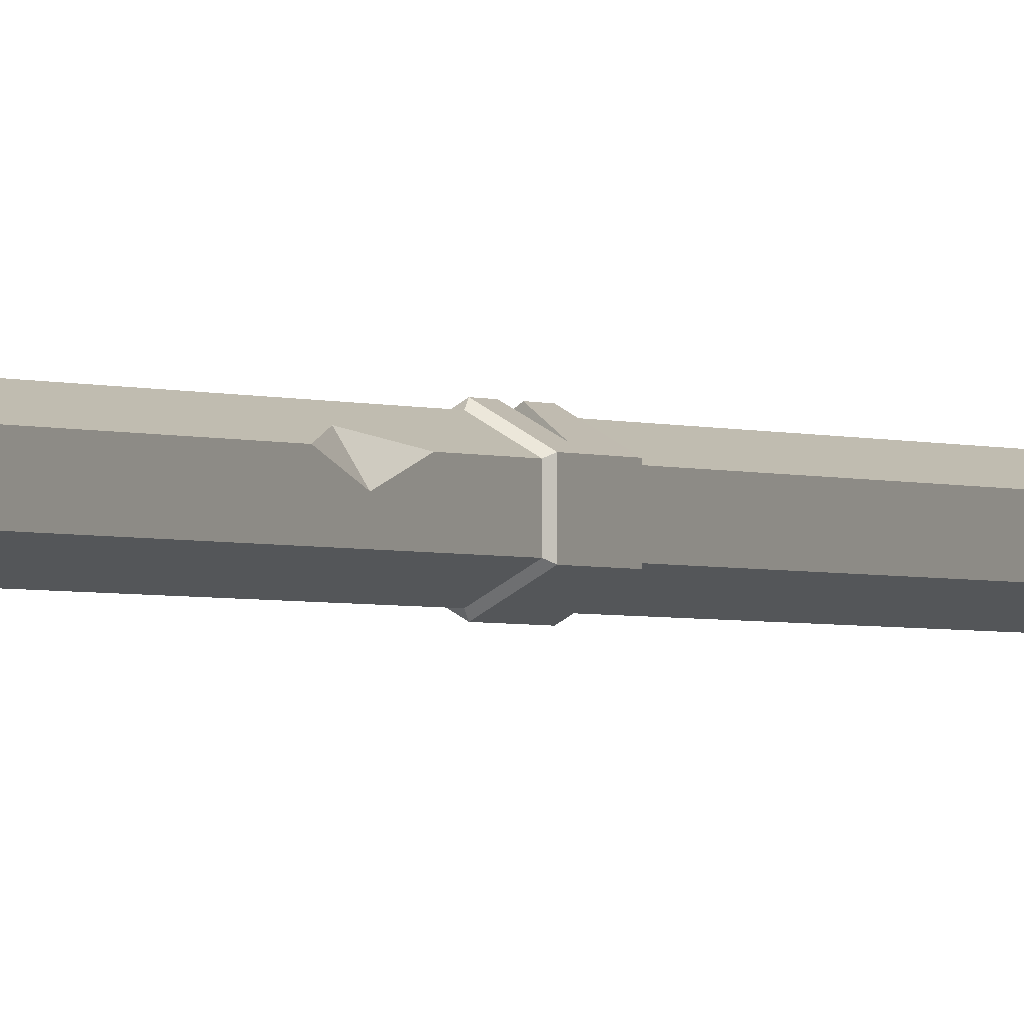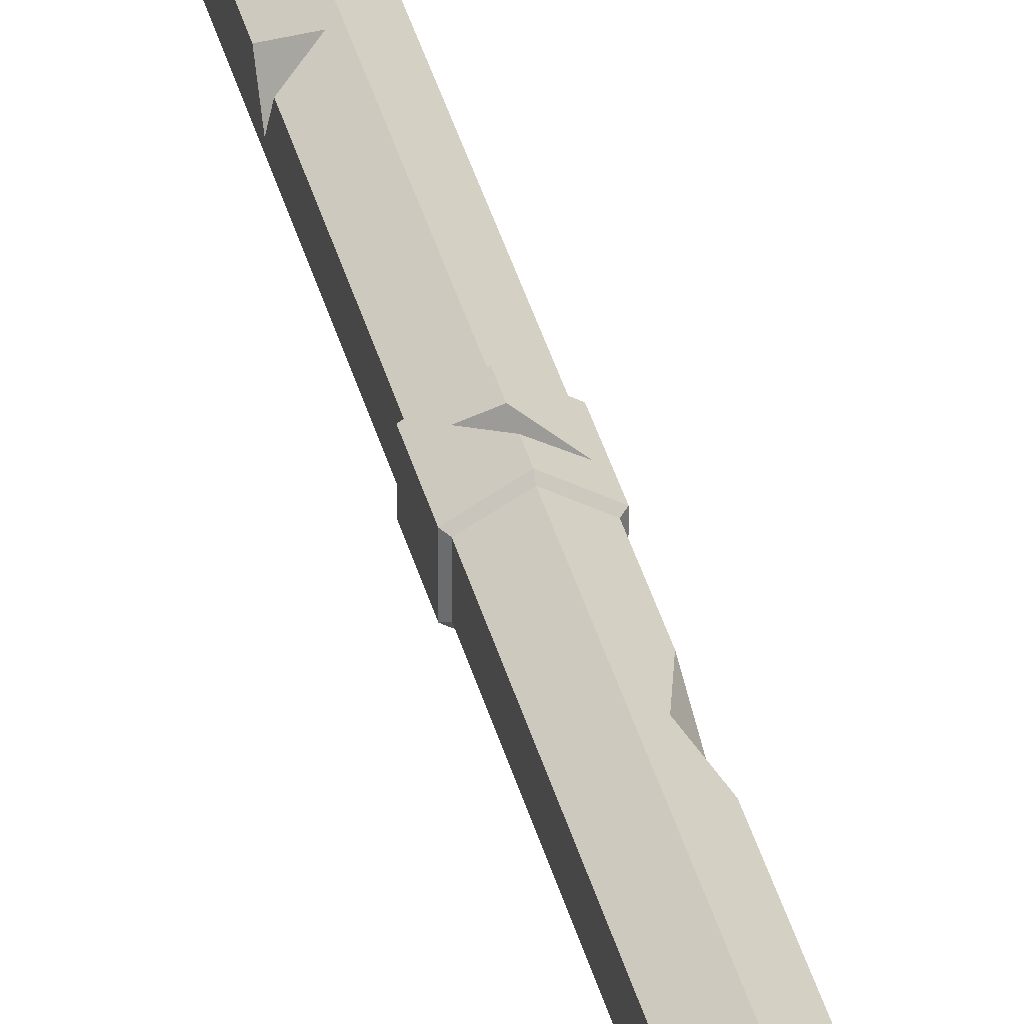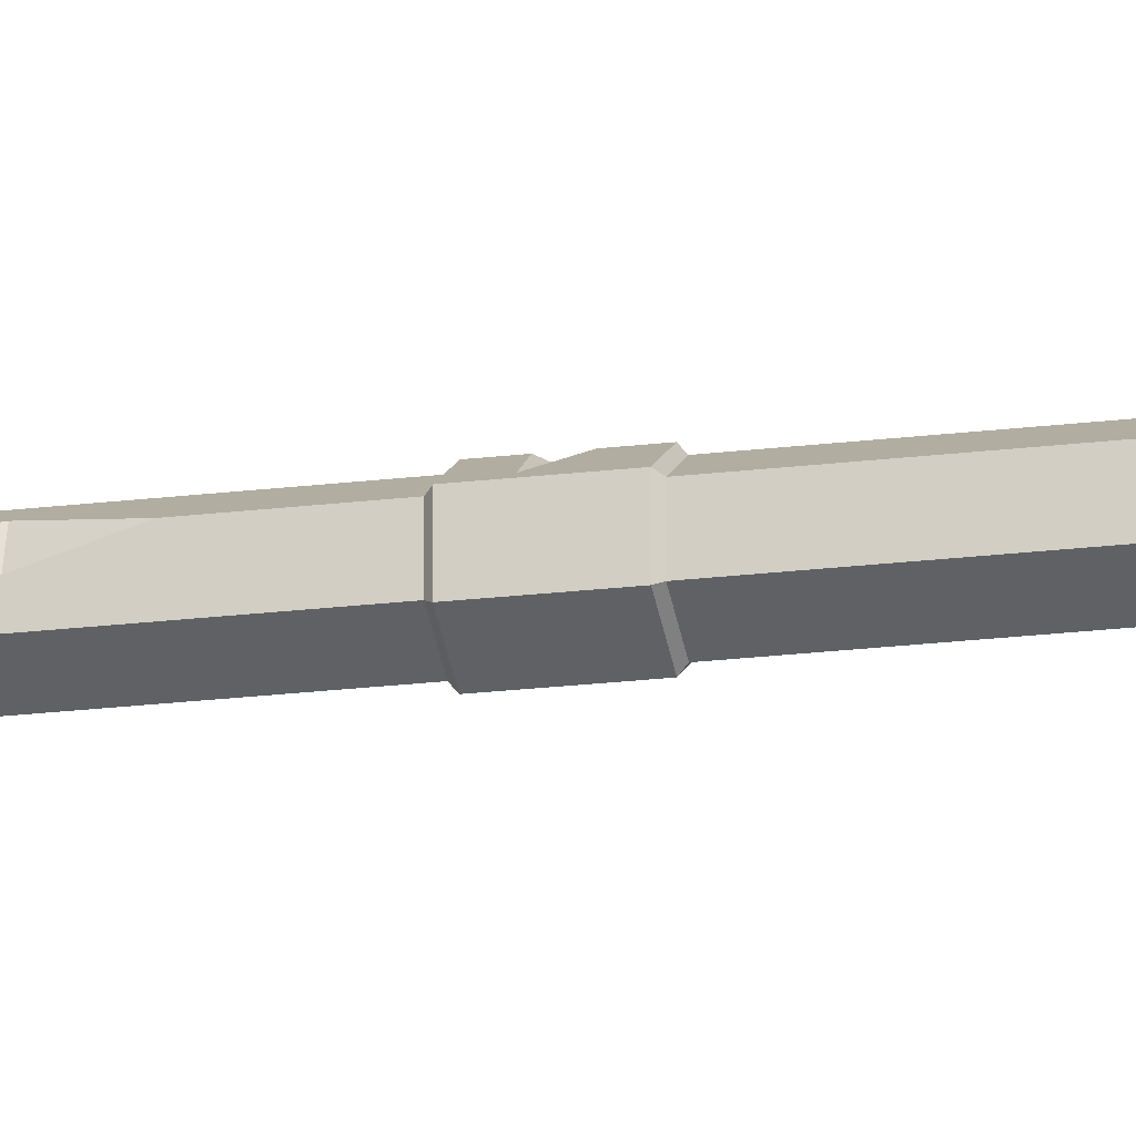
<metadata>
{"format":"obj","ext":"obj","renderer":"f3d","projection":"perspective","resolution":1024,"background":"white","views":[{"elev":-1.5,"azim":-154.9,"up":"+Z"},{"elev":31.8,"azim":167.8,"up":"+Z"},{"elev":-18.6,"azim":-75.9,"up":"+Z"}]}
</metadata>
<code>
v -2.422 19.6 -1.395
v -2.136 19.88 1.237
v -2.136 19.88 -1.229
v 2.422 14.56 1.395
v 2.136 14.28 1.229
v 2.422 14.56 -1.402
v 0 14.56 2.794
v 0 14.28 2.462
v -2.422 19.6 1.402
v 0 19.61 -2.794
v 0 19.88 -2.462
v 2.422 19.6 -1.395
v 1.315 15.94 2.036
v 0 16.41 2.796
v -1.906 17.8 1.698
v 0 17.93 2.798
v 2.136 19.88 -1.229
v 0 19.88 2.47
v 2.422 19.6 1.402
v 0 19.6 2.8
v 2.136 19.88 1.237
v -2.136 29.75 0.1746
v -2.136 26.14 1.237
v -1.17 29.87 1.794
v -2.136 33.02 1.237
v 0 44.09 -2.462
v 2.136 42.79 -1.229
v 1.438 43.97 -1.053
v 2.136 45.38 -1.229
v 2.136 44.3 0.6493
v -2.422 51.43 -1.334
v 0 51.5 -2.793
v -2.136 51.35 -1.229
v 0 51.35 -2.462
v -2.422 54.21 -1.334
v -2.136 54.28 -1.229
v 0 54.13 -2.793
v 0 54.28 -2.462
v -2.422 51.43 1.341
v -2.136 51.35 1.237
v 0 51.5 2.801
v 0 51.35 2.47
v -2.422 54.21 1.341
v 0 54.13 2.801
v -2.136 54.28 1.237
v 2.136 51.35 1.237
v 0 54.28 2.47
v -2.628 57.73 0.003674
v -2.628 59.32 1.075
v -2.628 59.32 -1.067
v 2.628 57.73 0.003674
v 2.628 59.32 -1.067
v 2.628 59.32 1.075
v -3.417 71.97 -1.321
v -3.417 71.21 0.003673
v -3.417 72.74 0.003673
v -3.417 73.5 -1.321
v -3.417 71.97 1.329
v 0 60.04 8.767
v -1.484 64.6 5.265
v 1.484 64.6 5.265
v -3.417 74.27 0.003674
v -3.417 73.5 1.329
v 2.136 51.35 -1.229
v 3.417 71.21 0.003673
v 3.417 71.97 -1.321
v 3.417 72.74 0.003673
v 3.417 73.5 -1.321
v 3.417 71.97 1.329
v 3.417 74.27 0.003674
v 2.422 51.5 -1.395
v 3.417 73.5 1.329
v 2.422 54.13 -1.395
v 2.136 54.28 -1.229
v 2.422 51.5 1.402
v 2.422 54.13 1.402
v -2.136 59.32 -1.067
v -2.136 57.73 0.003674
v -2.136 63.19 -1.229
v 0 63.19 -2.462
v 2.136 54.28 1.237
v -2.136 59.32 1.075
v 0.3723 82.04 7.888
v 1.484 80.72 5.265
v 1.484 82.68 2.109
v 1.484 84.14 5.265
v -2.628 63.35 -1.067
v -2.136 63.19 -1.067
v 2.136 63.19 -1.229
v -2.628 63.35 1.075
v 0 63.19 2.47
v -2.136 63.19 1.237
v -3.124 63.52 -1.8
v 0 63.52 -3.604
v -3.124 64.82 -1.8
v 0 64.82 -3.604
v -2.136 63.19 1.075
v 2.136 59.32 -1.067
v 2.136 57.73 0.003674
v -3.124 63.52 1.807
v -3.124 64.82 1.807
v -2.136 65.16 -1.229
v 0 65.16 -2.462
v 2.136 59.32 1.075
v 2.136 63.19 1.237
v 3.124 63.52 -1.8
v 2.628 63.35 -1.067
v 2.136 63.19 -1.067
v 3.124 64.82 -1.8
v -2.628 64.99 -1.067
v -2.628 69.11 -1.067
v -2.136 69.11 -1.067
v -2.136 65.16 -1.067
v -2.136 69.2 -1.229
v 2.628 63.35 1.075
v 2.136 65.16 -1.229
v 0 63.52 3.611
v 0 69.92 -2.462
v 0 102.2 -3.202
v -0.8909 104.6 -1.583
v 0.6923 104.2 -1.944
v 2.136 63.19 1.075
v -4.262 71.38 -2.349
v -2.97 70.61 -3.674
v -2.97 68.49 0.003673
v -4.262 70.02 0.003673
v -1.484 93.89 5.265
v 0 97.43 8.767
v -1.484 105.4 -0.5058
v 0 64.82 3.611
v 0 106.7 -3.202
v -2.628 69.11 1.075
v -2.628 64.99 1.075
v -2.136 65.16 1.075
v -2.136 69.11 1.075
v 0 65.16 2.47
v -2.136 65.16 1.237
v -4.262 74.1 -2.349
v -2.97 74.86 -3.674
v -2.136 69.2 1.237
v 1.484 93.89 5.265
v 1.484 105.4 -0.5058
v -2.912 70.88 0.003673
v -2.912 71.81 -1.604
v 2.136 69.2 -1.229
v 3.124 63.52 1.807
v -2.912 73.67 -1.604
v 3.124 64.82 1.807
v -2.97 70.61 3.681
v -4.262 71.38 2.356
v 0 69.92 2.47
v 2.136 65.16 -1.067
v 2.136 69.11 -1.067
v 2.628 69.11 -1.067
v 2.628 64.99 -1.067
v -2.912 71.81 1.611
v 2.136 65.16 1.237
v 0 121.7 -3.202
v 2.97 74.86 -3.674
v 2.97 70.61 -3.674
v -4.262 75.45 0.003674
v -2.912 74.59 0.003674
v -2.97 76.98 0.003674
v 2.136 69.2 1.237
v 2.136 65.16 1.075
v 2.136 69.11 1.075
v 2.628 64.99 1.075
v 2.628 69.11 1.075
v -2.912 73.67 1.611
v -4.262 74.1 2.356
v -2.97 74.86 3.681
v 4.262 71.38 -2.349
v 4.262 70.02 0.003673
v 2.97 68.49 0.003673
v -1.484 71.7 5.265
v 0 71.7 8.767
v 4.262 74.1 -2.349
v 1.484 71.7 5.265
v 2.912 71.81 -1.604
v 2.912 70.88 0.003673
v 2.912 73.67 -1.604
v 4.262 71.38 2.356
v 2.97 70.61 3.681
v 2.912 71.81 1.611
v -1.484 76.98 0.003674
v -1.484 74.86 3.681
v 1.484 71.7 3.681
v -1.484 71.7 3.681
v 2.912 74.59 0.003674
v 4.262 75.45 0.003674
v 2.912 73.67 1.611
v 2.97 76.98 0.003674
v 4.262 74.1 2.356
v 2.97 74.86 3.681
v 1.484 76.98 0.003674
v 1.484 74.86 3.681
v -2.628 68.49 0.003673
v 2.628 68.49 0.003673
v -1.484 76.69 -0.5058
v 0 75.13 -3.202
v 1.484 76.69 -0.5058
v -2.422 14.56 1.395
v 0 14.56 -2.8
v 2.136 14.28 -1.237
v -2.136 14.28 1.229
v -2.422 14.56 -1.402
v 0 14.28 -2.47
v -2.136 14.28 -1.237
v 2.136 -3.566 -0.7313
v 2.136 -2.242 1.229
v 0.4581 -3.765 2.198
v 2.136 -5.091 1.229
v -2.136 -17.19 1.229
v 0 -17.19 2.462
v 0 -17.34 2.793
v -2.422 -17.26 1.334
v 0 -17.19 -2.47
v 2.136 -17.19 -1.237
v 0 -20.12 2.462
v 0 -19.97 2.793
v -2.136 -20.12 1.229
v -2.136 -17.19 -1.237
v -2.422 -20.05 1.334
v 0 -17.34 -2.801
v -2.422 -17.26 -1.341
v 2.628 -23.57 -0.003674
v 2.628 -25.16 1.067
v 2.628 -25.16 -1.075
v 0 -20.12 -2.47
v -2.136 -20.12 -1.237
v 0 -19.97 -2.801
v -2.422 -20.05 -1.341
v -2.628 -23.57 -0.003674
v -2.628 -25.16 -1.075
v -2.628 -25.16 1.067
v -0.1578 -36.45 3.674
v 4.262 -37.22 2.349
v 2.97 -35.88 2.682
v 2.97 -37.44 3.674
v 3.417 -37.05 -0.003674
v 3.417 -37.81 1.321
v 3.417 -38.58 -0.003674
v 3.417 -39.34 1.321
v 3.417 -37.81 -1.329
v 0 -25.88 -8.767
v -1.484 -30.44 -5.265
v 1.484 -30.44 -5.265
v 3.417 -40.11 -0.003674
v 3.417 -39.34 -1.329
v 2.136 -17.19 1.229
v 2.422 -17.34 1.395
v 2.422 -17.34 -1.402
v 2.422 -19.97 1.395
v -3.417 -37.81 1.321
v -3.417 -37.05 -0.003674
v -3.417 -38.58 -0.003674
v -3.417 -39.34 1.321
v -3.417 -37.81 -1.329
v 2.422 -19.97 -1.402
v -3.417 -40.11 -0.003674
v -3.417 -39.34 -1.329
v 2.136 -20.12 1.229
v -2.912 -40.43 -0.003674
v -2.97 -42.82 -0.003674
v -4.262 -40.89 0.6911
v 2.136 -20.12 -1.237
v -4.262 -40.91 -0.673
v 0 -46.1 3.202
v -0.7041 -52.49 1.923
v 0.6549 -52.46 2.012
v 2.136 -25.16 1.067
v 2.136 -23.57 -0.003674
v 0 -29.03 2.462
v 2.136 -29.03 1.229
v 0 -57.55 3.202
v 0.6803 -46.56 -7.161
v -0.7906 -46.71 -6.901
v 0 -43.75 -8.767
v 2.136 -25.16 -1.075
v 2.628 -29.19 1.067
v 2.136 -29.03 1.067
v -2.136 -29.03 1.229
v 0 -50.62 -8.767
v 2.628 -29.19 -1.075
v 2.136 -29.03 -1.237
v 0 -29.03 -2.47
v 0 -29.36 3.604
v 3.124 -29.36 1.8
v 0 -30.66 3.604
v 3.124 -30.66 1.8
v 2.136 -29.03 -1.075
v -2.136 -25.16 1.067
v -2.136 -23.57 -0.003674
v 3.124 -29.36 -1.807
v 3.124 -30.66 -1.807
v 0 -31 2.462
v 2.136 -31 1.229
v -2.136 -25.16 -1.075
v -2.136 -29.03 -1.237
v -0.4485 -56.67 -7.708
v -1.484 -56.09 -2.464
v -1.484 -55.29 -5.265
v -1.484 -57.45 -5.265
v -3.124 -29.36 1.8
v -2.628 -29.19 1.067
v -2.136 -29.03 1.067
v -3.124 -30.66 1.8
v 2.628 -34.95 1.067
v 2.628 -30.83 1.067
v 2.136 -31 1.067
v 2.136 -34.95 1.067
v 2.136 -35.04 1.229
v -2.628 -29.19 -1.075
v -2.136 -31 1.229
v 0 -29.36 -3.611
v 0 -35.76 2.462
v -2.136 -29.03 -1.075
v 1.484 -59.73 -5.265
v 1.484 -71.24 0.5058
v 0 -63.27 -8.767
v 4.262 -35.86 -0.003673
v 2.97 -34.33 -0.003673
v 0 -30.66 -3.611
v 2.628 -30.83 -1.075
v 2.628 -34.95 -1.075
v 2.136 -34.95 -1.075
v 2.136 -31 -1.075
v 2.136 -31 -1.237
v 0 -31 -2.47
v 2.136 -35.04 -1.237
v -1.484 -59.73 -5.265
v -1.484 -71.24 0.5058
v 2.97 -40.7 3.674
v 4.262 -39.94 2.349
v 2.912 -37.65 1.604
v 2.912 -36.72 -0.003674
v -2.136 -35.04 1.229
v -3.124 -29.36 -1.807
v 2.912 -39.51 1.604
v -3.124 -30.66 -1.807
v 4.262 -37.22 -2.356
v 2.97 -36.45 -3.681
v 0 -35.76 -2.47
v -2.136 -31 1.067
v -2.136 -34.95 1.067
v -2.628 -30.83 1.067
v -2.628 -34.95 1.067
v 2.912 -37.65 -1.611
v -2.136 -31 -1.237
v 0 -87.59 3.202
v 4.262 -41.29 -0.003674
v 2.912 -40.43 -0.003674
v 2.97 -42.82 -0.003674
v -2.136 -35.04 -1.237
v -2.136 -31 -1.075
v -2.136 -34.95 -1.075
v -2.628 -34.95 -1.075
v -2.628 -30.83 -1.075
v 2.912 -39.51 -1.611
v 4.262 -39.94 -2.356
v 2.97 -40.7 -3.681
v -4.262 -37.22 2.349
v -2.97 -36.45 3.674
v -2.97 -34.33 -0.003673
v -4.262 -35.86 -0.003673
v 1.484 -37.54 -5.265
v 0 -37.54 -8.767
v -4.262 -39.94 2.349
v -2.97 -40.7 3.674
v -1.484 -37.54 -5.265
v -2.912 -36.72 -0.003674
v -2.912 -37.65 1.604
v -2.912 -39.51 1.604
v -2.97 -36.45 -3.681
v -4.262 -37.22 -2.356
v -2.912 -37.65 -1.611
v 1.484 -42.82 -0.003674
v 1.484 -40.7 -3.681
v 1.484 -37.54 -3.681
v -1.484 -37.54 -3.681
v -2.912 -39.51 -1.611
v -4.262 -39.94 -2.356
v -2.97 -40.7 -3.681
v -1.484 -42.82 -0.003674
v -1.484 -40.7 -3.681
v 2.628 -34.33 -0.003673
v -2.628 -34.33 -0.003673
v 1.484 -42.53 0.5058
v 0 -40.97 3.202
v -1.484 -42.53 0.5058
f 2 3 1 9
f 6 4 5 204
f 4 7 8 5
f 12 10 11 17
f 13 14 7 4
f 4 19 13
f 16 13 19 20
f 15 14 13
f 16 15 13
f 18 2 9 20
f 6 12 19 4
f 19 12 17 21
f 21 18 20 19
f 22 23 24
f 25 22 24
f 17 11 26 27
f 27 26 28
f 28 26 29
f 28 30 27
f 29 30 28
f 33 31 32 34
f 37 35 36 38
f 41 39 40 42
f 45 43 44 47
f 42 18 21 46
f 48 49 50
f 51 52 53
f 26 11 3 34
f 33 34 3
f 54 55 56
f 57 54 56
f 55 58 56
f 59 60 61
f 62 57 56
f 58 63 56
f 63 62 56
f 29 26 34 64
f 33 40 39 31
f 32 31 35 37
f 65 66 67
f 66 68 67
f 69 65 67
f 31 39 43 35
f 68 70 67
f 64 34 32 71
f 72 69 67
f 70 72 67
f 71 32 37 73
f 45 36 35 43
f 38 74 73 37
f 39 41 44 43
f 46 64 71 75
f 42 46 75 41
f 75 71 73 76
f 50 77 78 48
f 38 36 79 80
f 41 75 76 44
f 74 81 76 73
f 48 78 82 49
f 83 84 85
f 81 47 44 76
f 86 83 85
f 77 50 87 88
f 74 38 80 89
f 50 49 90 87
f 45 47 91 92
f 80 79 93 94
f 94 93 95 96
f 90 49 82 97
f 98 52 51 99
f 3 2 23 22
f 25 40 33 22
f 3 22 33
f 93 100 101 95
f 102 103 96 95
f 99 51 53 104
f 47 81 105 91
f 89 80 94 106
f 107 52 98 108
f 106 94 96 109
f 110 111 112 113
f 114 102 113 112
f 52 107 115 53
f 103 116 109 96
f 92 91 117 100
f 118 103 102 114
f 119 120 121
f 104 53 115 122
f 123 124 125 126
f 129 127 128 158
f 100 117 130 101
f 120 131 121
f 132 133 134 135
f 136 137 101 130
f 138 139 124 123
f 134 137 140 135
f 128 141 142 158
f 123 126 143 144
f 145 116 103 118
f 23 2 18 24
f 18 42 40 24
f 40 25 24
f 91 105 146 117
f 138 123 144 147
f 146 106 109 148
f 144 143 55 54
f 126 125 149 150
f 147 144 54 57
f 140 137 136 151
f 152 116 145 153
f 154 155 152 153
f 126 150 156 143
f 117 146 148 130
f 157 136 130 148
f 143 156 58 55
f 159 160 124 139
f 161 138 147 162
f 162 147 57 62
f 139 138 161 163
f 151 136 157 164
f 164 157 165 166
f 167 168 166 165
f 156 169 63 58
f 150 170 169 156
f 169 162 62 63
f 170 161 162 169
f 150 149 171 170
f 160 172 173 174
f 170 171 163 161
f 175 60 59 176
f 159 177 172 160
f 60 175 178 61
f 173 172 179 180
f 180 179 66 65
f 172 177 181 179
f 179 181 68 66
f 61 178 176 59
f 174 173 182 183
f 184 180 65 69
f 185 163 171 186
f 182 173 180 184
f 187 178 175 188
f 181 189 70 68
f 177 190 189 181
f 191 184 69 72
f 177 159 192 190
f 189 191 72 70
f 193 182 184 191
f 190 193 191 189
f 183 182 193 194
f 194 192 195 196
f 194 193 190 192
f 175 176 128 127
f 46 21 17 30
f 29 64 46 30
f 17 27 30
f 133 132 197 110
f 111 110 197
f 154 198 155
f 198 168 167 155
f 79 88 87 93
f 100 93 87 90
f 90 97 92 100
f 137 134 133 101
f 95 101 133 110
f 110 113 102 95
f 105 122 115 146
f 106 146 115 107
f 107 108 89 106
f 186 188 175 127
f 186 127 185
f 127 129 199 185
f 116 152 155 109
f 148 109 155 167
f 167 165 157 148
f 45 92 97 82
f 45 82 78 36
f 77 88 79 36
f 36 78 77
f 176 178 84 83
f 176 83 128
f 141 128 83 86
f 74 89 108 98
f 74 98 99 81
f 104 122 105 81
f 81 99 104
f 183 194 196 187
f 149 183 187 188
f 171 149 188 186
f 129 158 131 120
f 199 129 120 200
f 120 119 200
f 131 158 142 121
f 121 142 201 200
f 200 119 121
f 195 192 159 201
f 201 159 200
f 159 139 200
f 200 139 199
f 139 163 185 199
f 84 178 187 196
f 84 196 195 85
f 86 85 141
f 201 142 141 195
f 195 141 85
f 160 174 198 154
f 153 145 154
f 160 154 145 118
f 160 118 124
f 124 118 114 111
f 112 111 114
f 111 197 125 124
f 198 174 183 168
f 149 125 197 132
f 135 140 132
f 149 132 140 151
f 149 151 183
f 166 168 164
f 164 168 183 151
f 3 11 10 1
f 16 20 9 15
f 9 202 15
f 14 15 202 7
f 203 10 12 6
f 205 8 7 202
f 206 1 10 203
f 203 6 204 207
f 202 9 1 206
f 208 205 202 206
f 206 203 207 208
f 209 210 211
f 212 209 211
f 8 205 213 214
f 215 214 213 216
f 217 207 204 218
f 221 219 220 223
f 205 208 222 213
f 222 217 224 225
f 208 207 217 222
f 226 227 228
f 231 229 230 232
f 233 234 235
f 236 237 238
f 239 237 236
f 240 241 242
f 241 243 242
f 244 240 242
f 245 246 247
f 243 248 242
f 249 244 242
f 248 249 242
f 250 214 215 251
f 218 250 251 252
f 251 215 220 253
f 254 255 256
f 257 254 256
f 255 258 256
f 252 251 253 259
f 260 257 256
f 258 261 256
f 261 260 256
f 219 262 253 220
f 263 264 265
f 262 266 259 253
f 215 216 223 220
f 267 264 263
f 217 218 252 224
f 213 222 225 216
f 268 269 270
f 224 252 259 231
f 266 229 231 259
f 216 225 232 223
f 271 227 226 272
f 262 219 273 274
f 270 269 275
f 225 224 231 232
f 230 221 223 232
f 276 277 278
f 272 226 228 279
f 280 227 271 281
f 219 221 282 273
f 283 277 276
f 227 280 284 228
f 229 266 285 286
f 274 273 287 288
f 288 287 289 290
f 279 228 284 291
f 235 292 293 233
f 294 288 290 295
f 296 297 290 289
f 233 293 298 234
f 230 229 286 299
f 300 301 302
f 303 301 300
f 273 282 304 287
f 292 235 305 306
f 287 304 307 289
f 308 309 310 311
f 310 297 312 311
f 235 234 313 305
f 314 296 289 307
f 286 285 294 315
f 312 297 296 316
f 313 234 298 317
f 320 318 319 350
f 238 237 321 322
f 315 294 295 323
f 324 325 326 327
f 328 329 323 295
f 330 328 327 326
f 332 331 320 350
f 333 334 237 239
f 321 237 335 336
f 316 296 314 337
f 299 286 315 338
f 237 334 339 335
f 304 338 340 307
f 336 335 241 240
f 210 5 8 211
f 214 250 212 211
f 214 211 8
f 322 321 341 342
f 335 339 243 241
f 343 329 328 330
f 337 314 344 345
f 346 347 345 344
f 341 321 336 348
f 338 315 323 340
f 329 349 340 323
f 348 336 240 244
f 204 5 210 209
f 212 250 218 209
f 204 209 218
f 334 351 352 339
f 339 352 248 243
f 334 333 353 351
f 354 349 329 343
f 355 349 354 356
f 357 358 355 356
f 359 348 244 249
f 360 341 348 359
f 352 359 249 248
f 351 360 359 352
f 342 341 360 361
f 362 363 364 365
f 361 360 351 353
f 247 366 367 245
f 368 369 363 362
f 246 370 366 247
f 362 365 371 372
f 372 371 255 254
f 368 362 372 373
f 373 372 254 257
f 370 246 245 367
f 365 364 374 375
f 371 376 258 255
f 361 353 377 378
f 365 375 376 371
f 379 366 370 380
f 263 373 257 260
f 263 265 368 373
f 369 368 265 264
f 376 381 261 258
f 381 263 260 261
f 375 382 381 376
f 382 267 263 381
f 375 374 383 382
f 384 264 383 385
f 382 383 264 267
f 308 386 309
f 386 325 324 309
f 369 333 239 236
f 236 363 369
f 358 357 387 346
f 347 346 387
f 285 291 284 294
f 288 294 284 280
f 280 281 274 288
f 297 310 309 290
f 295 290 309 324
f 324 327 328 295
f 282 306 305 304
f 338 304 305 313
f 313 317 299 338
f 318 366 379 378
f 378 377 318
f 388 319 318 377
f 349 355 358 340
f 307 340 358 346
f 346 344 314 307
f 262 274 281 271
f 262 271 272 266
f 279 291 285 266
f 266 272 279
f 275 350 319 270
f 388 389 268 270
f 388 270 319
f 332 350 275 269
f 268 389 390 269
f 390 332 269
f 318 320 283 276
f 278 367 366 276
f 366 318 276
f 230 299 317 298
f 230 298 293 221
f 292 306 282 221
f 221 293 292
f 342 361 378 379
f 374 342 379 380
f 383 374 380 385
f 377 353 333 388
f 388 333 389
f 333 369 389
f 389 369 390
f 369 264 384 390
f 385 380 370 302
f 384 385 302 301
f 301 303 331 332
f 332 390 384 301
f 370 367 278 277
f 331 303 300 320
f 320 300 283
f 283 300 302 277
f 302 370 277
f 386 322 342 325
f 374 364 387 357
f 356 354 357
f 374 357 354 343
f 374 343 342
f 326 325 330
f 330 325 342 343
f 238 322 386 308
f 308 311 312 238
f 238 312 316 236
f 337 345 347 363
f 347 387 364 363
f 316 337 363 236

</code>
